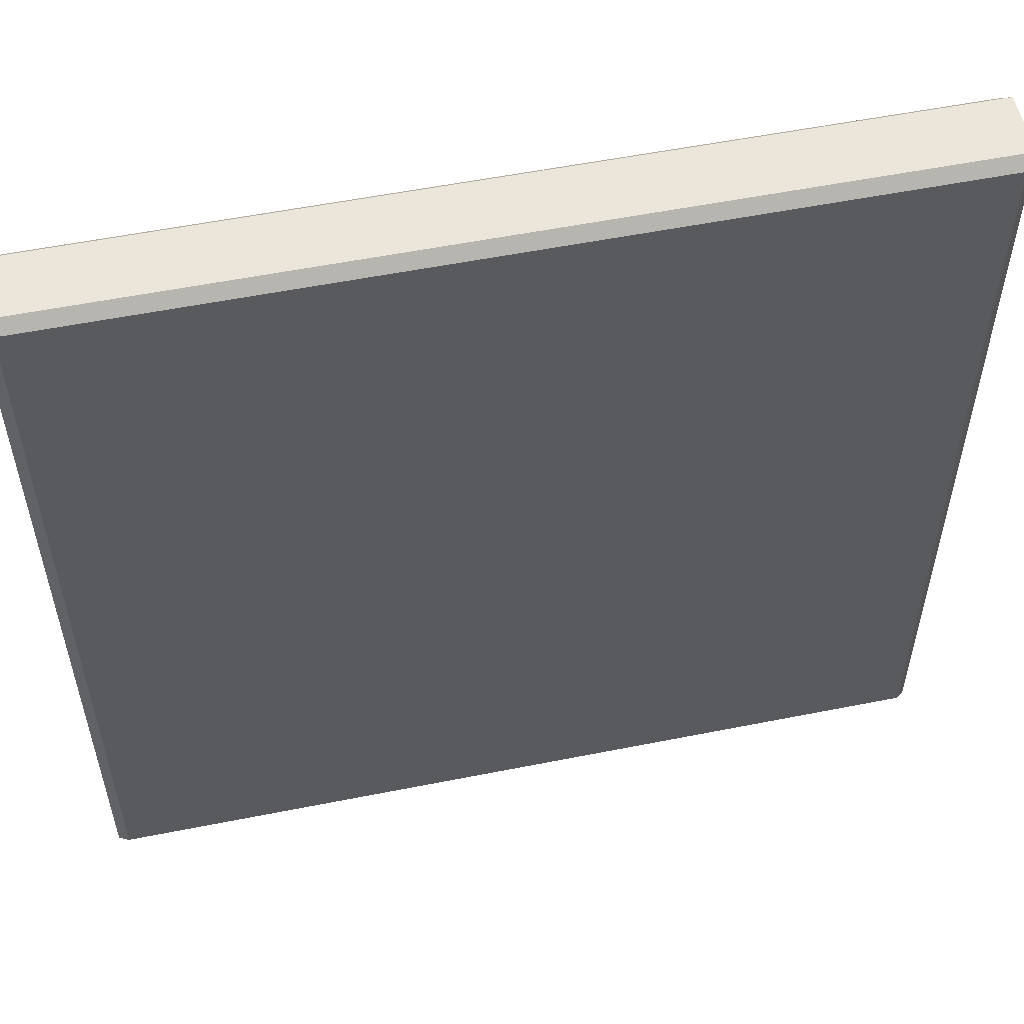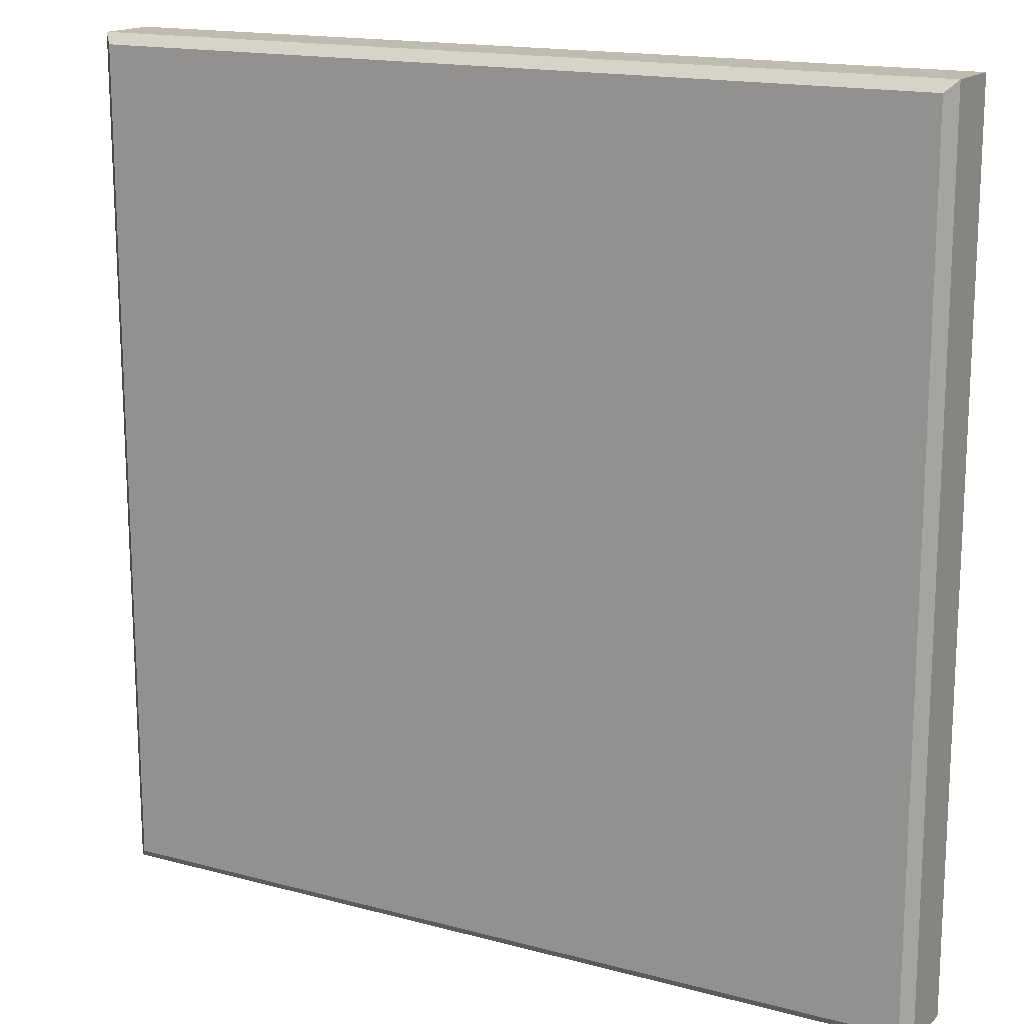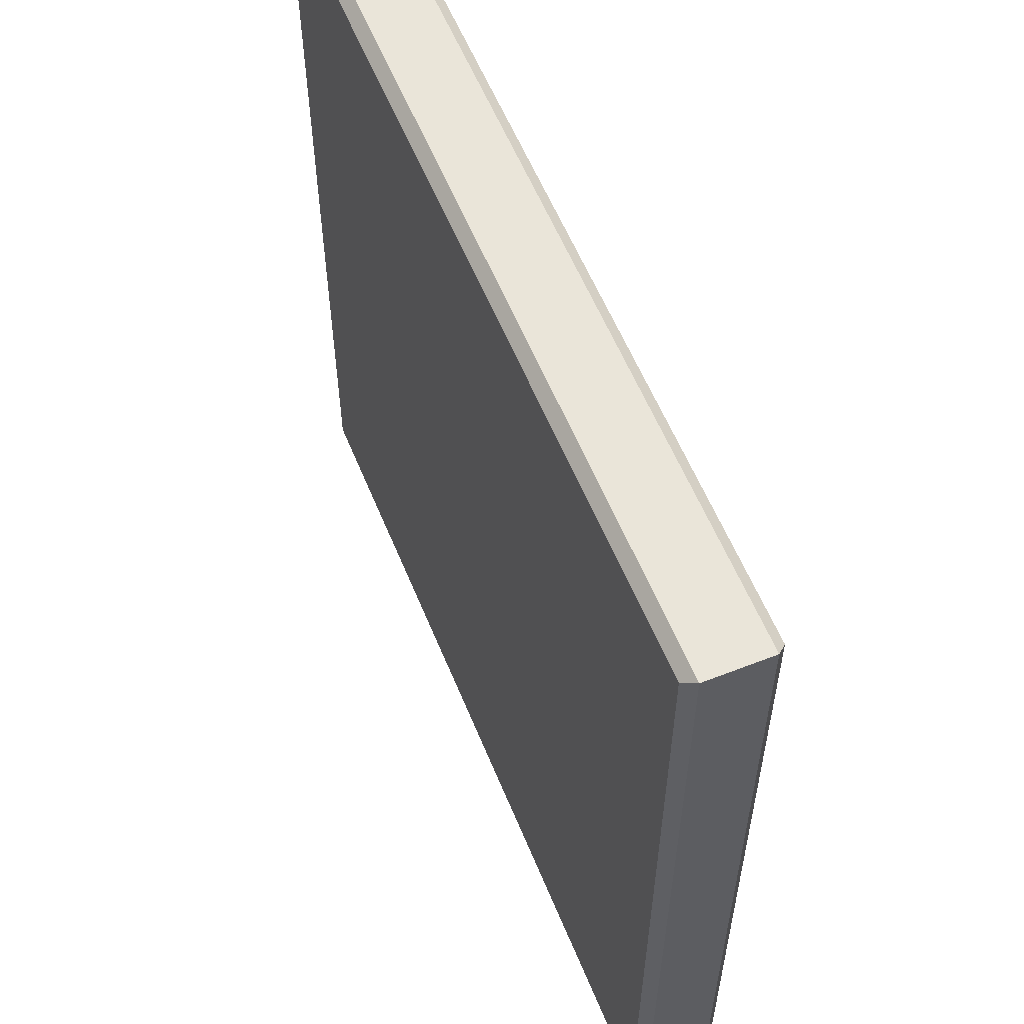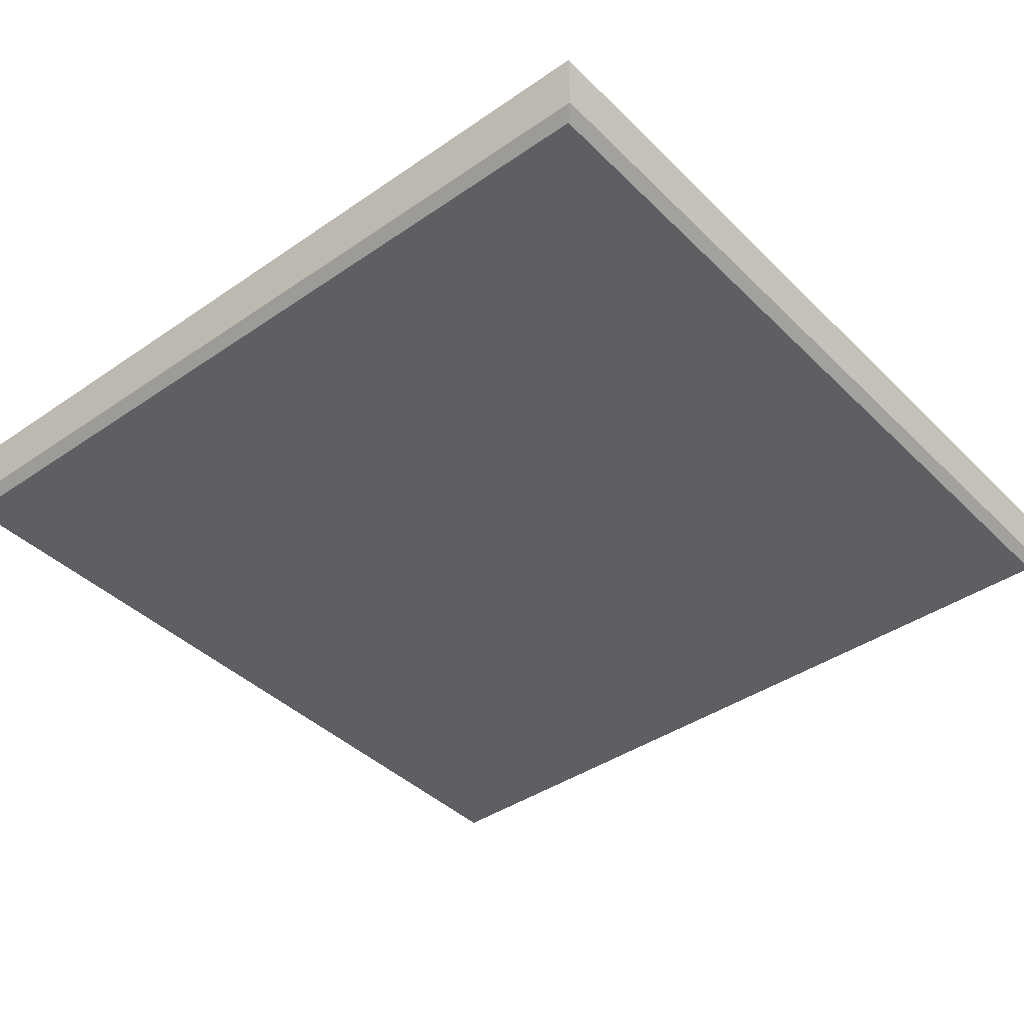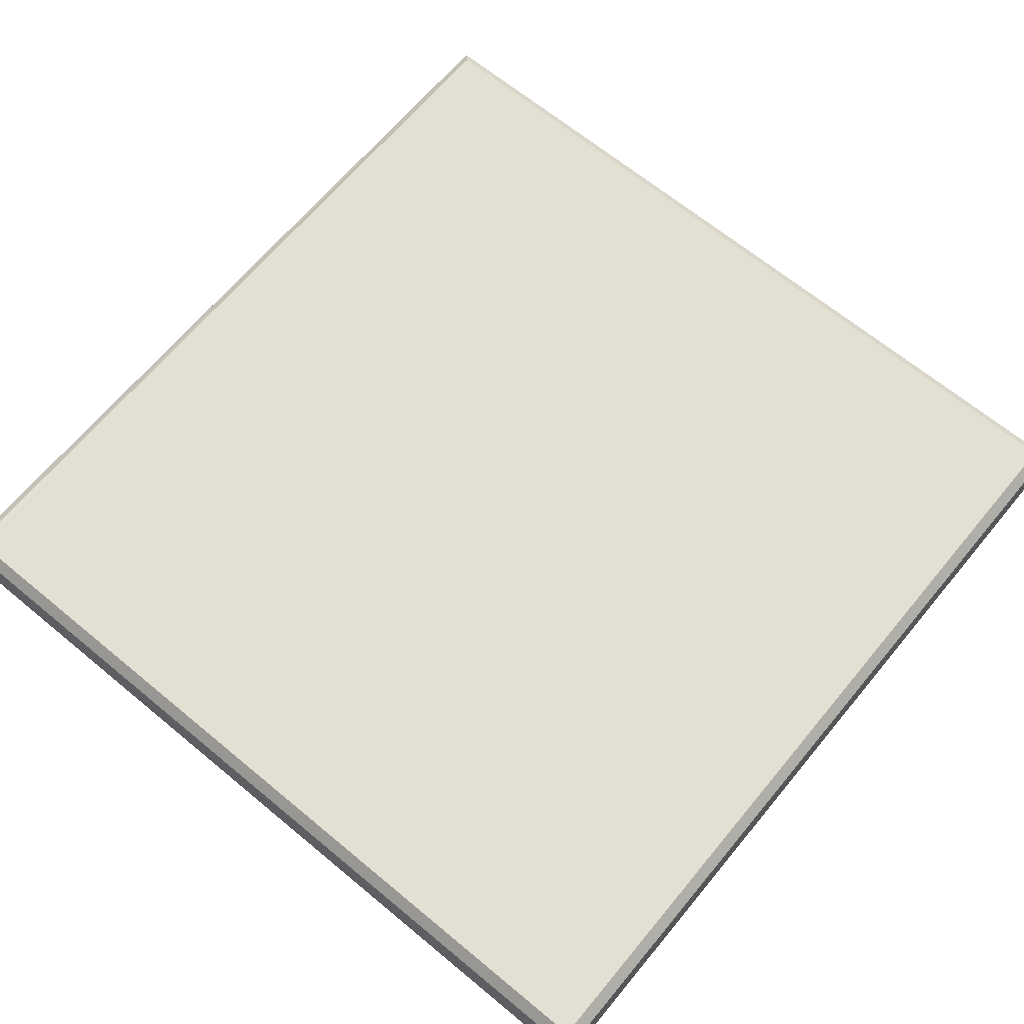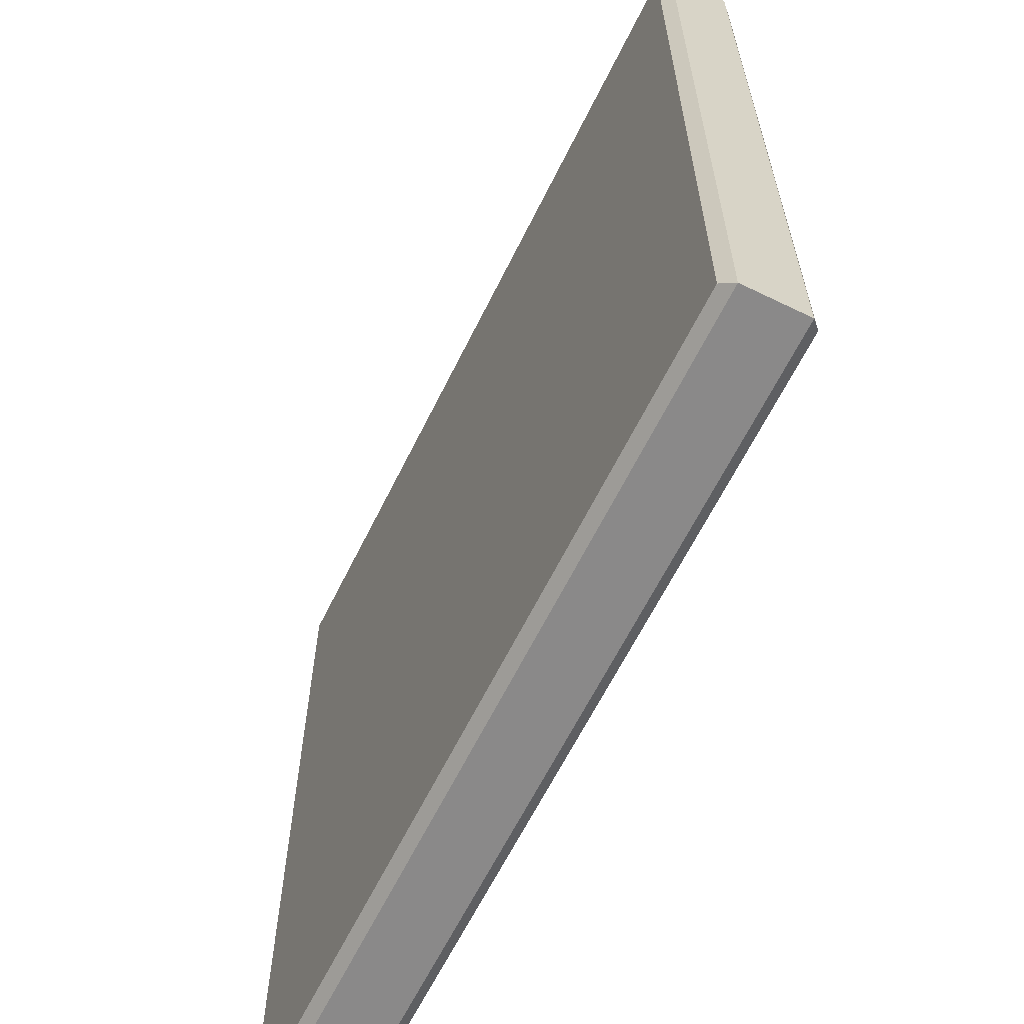
<metadata>
{"format":"obj","ext":"obj","renderer":"f3d","projection":"perspective","resolution":1024,"background":"white","views":[{"elev":55.1,"azim":168.1,"up":"+Z"},{"elev":16.0,"azim":29.2,"up":"+Z"},{"elev":58.1,"azim":67.9,"up":"+Z"},{"elev":-40.7,"azim":40.1,"up":"+Y"},{"elev":66.4,"azim":-140.3,"up":"+Y"},{"elev":-63.3,"azim":63.8,"up":"+Z"}]}
</metadata>
<code>
g housekit_roof_flat_x2
v -0.001532 0.35 -0.001533
v -0.04563 0.3059 1.75
v -0.04563 0.3059 -0.04563
v -0.001532 0.35 1.75
v -0.04563 0.3059 3.546
v -0.001532 0.35 3.502
v -0.04563 0.3059 -0.04563
v -0.04563 0.0441 1.75
v -0.04563 0.0441 -0.04563
v -0.04563 0.3059 1.75
v -0.04563 0.0441 3.546
v -0.04563 0.3059 3.546
v -0.04563 0.0441 -0.04563
v -0.001532 0 1.75
v -0.001532 0 -0.001533
v -0.04563 0.0441 1.75
v -0.001532 0 3.502
v -0.04563 0.0441 3.546
v 3.508 0.35 3.502
v 3.552 0.3059 3.546
v 1.75 0.3059 3.546
v 1.75 0.35 3.502
v -0.001532 0.35 3.502
v -0.04563 0.3059 3.546
v 3.552 0.3059 3.546
v 3.552 0.0441 3.546
v 1.75 0.0441 3.546
v 1.75 0.3059 3.546
v -0.04563 0.3059 3.546
v -0.04563 0.0441 3.546
v 3.552 0.0441 3.546
v 3.508 0 3.502
v 1.75 0 3.502
v 1.75 0.0441 3.546
v -0.04563 0.0441 3.546
v -0.001532 0 3.502
v 3.508 0.35 3.502
v 3.552 0.3059 1.75
v 3.552 0.3059 3.546
v 3.508 0.35 1.75
v 3.552 0.3059 -0.04563
v 3.508 0.35 -0.001533
v 3.552 0.3059 3.546
v 3.552 0.0441 1.75
v 3.552 0.0441 3.546
v 3.552 0.3059 1.75
v 3.552 0.0441 -0.04563
v 3.552 0.3059 -0.04563
v 3.552 0.0441 3.546
v 3.508 0 1.75
v 3.508 0 3.502
v 3.552 0.0441 1.75
v 3.508 0 -0.001533
v 3.552 0.0441 -0.04563
v -0.001532 0.35 -0.001533
v -0.04563 0.3059 -0.04563
v 1.75 0.3059 -0.04563
v 1.75 0.35 -0.001533
v 3.508 0.35 -0.001533
v 3.552 0.3059 -0.04563
v -0.04563 0.3059 -0.04563
v -0.04563 0.0441 -0.04563
v 1.75 0.0441 -0.04563
v 1.75 0.3059 -0.04563
v 3.552 0.3059 -0.04563
v 3.552 0.0441 -0.04563
v -0.04563 0.0441 -0.04563
v -0.001532 0 -0.001533
v 1.75 0 -0.001533
v 1.75 0.0441 -0.04563
v 3.552 0.0441 -0.04563
v 3.508 0 -0.001533
v 3.508 0 -0.001533
v 1.75 0 -0.001533
v 1.75 0 1.75
v 3.508 0 1.75
v 3.508 0.35 3.502
v 1.75 0.35 3.502
v 1.75 0.35 1.75
v 3.508 0.35 1.75
v -0.001532 0 1.75
v -0.001532 0 3.502
v 1.75 0 3.502
v 1.75 0 1.75
v -0.001532 0.35 1.75
v -0.001532 0.35 -0.001533
v 1.75 0.35 -0.001533
v 1.75 0.35 1.75
v 1.75 0 -0.001533
v -0.001532 0 -0.001533
v -0.001532 0 1.75
v 1.75 0 1.75
v 1.75 0.35 3.502
v -0.001532 0.35 3.502
v -0.001532 0.35 1.75
v 1.75 0.35 1.75
v 1.75 0 3.502
v 3.508 0 3.502
v 3.508 0 1.75
v 1.75 0 1.75
v 1.75 0.35 -0.001533
v 3.508 0.35 -0.001533
v 3.508 0.35 1.75
v 1.75 0.35 1.75
g housekit_roof_flat_x2_0
f 3 2 1
f 2 4 1
f 2 5 4
f 5 6 4
f 9 8 7
f 8 10 7
f 8 11 10
f 11 12 10
f 15 14 13
f 14 16 13
f 14 17 16
f 17 18 16
f 21 20 19
f 22 21 19
f 22 23 21
f 23 24 21
f 27 26 25
f 28 27 25
f 28 29 27
f 29 30 27
f 33 32 31
f 34 33 31
f 34 35 33
f 35 36 33
f 39 38 37
f 38 40 37
f 38 41 40
f 41 42 40
f 45 44 43
f 44 46 43
f 44 47 46
f 47 48 46
f 51 50 49
f 50 52 49
f 50 53 52
f 53 54 52
f 57 56 55
f 58 57 55
f 58 59 57
f 59 60 57
f 63 62 61
f 64 63 61
f 64 65 63
f 65 66 63
f 69 68 67
f 70 69 67
f 70 71 69
f 71 72 69
f 75 74 73
f 76 75 73
f 79 78 77
f 80 79 77
f 83 82 81
f 84 83 81
f 87 86 85
f 88 87 85
f 91 90 89
f 92 91 89
f 95 94 93
f 96 95 93
f 99 98 97
f 100 99 97
f 103 102 101
f 104 103 101

</code>
